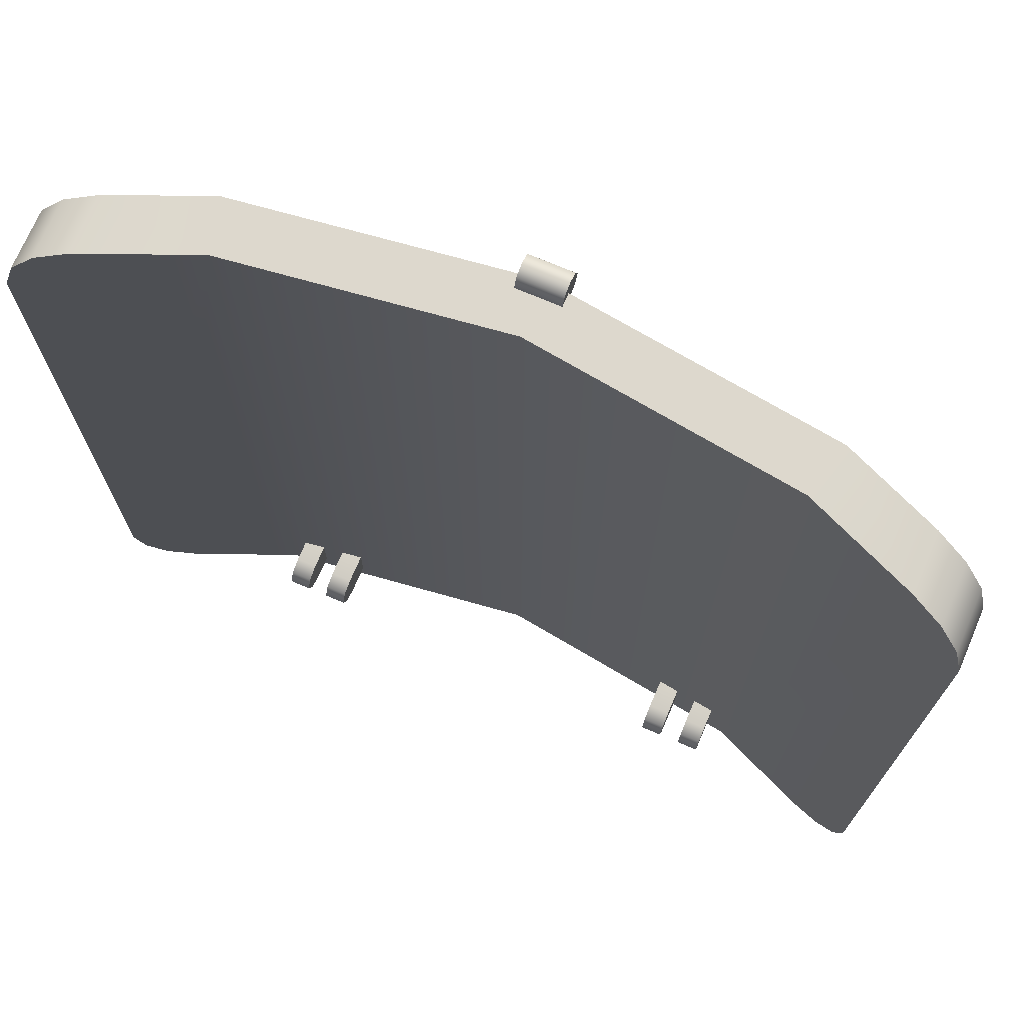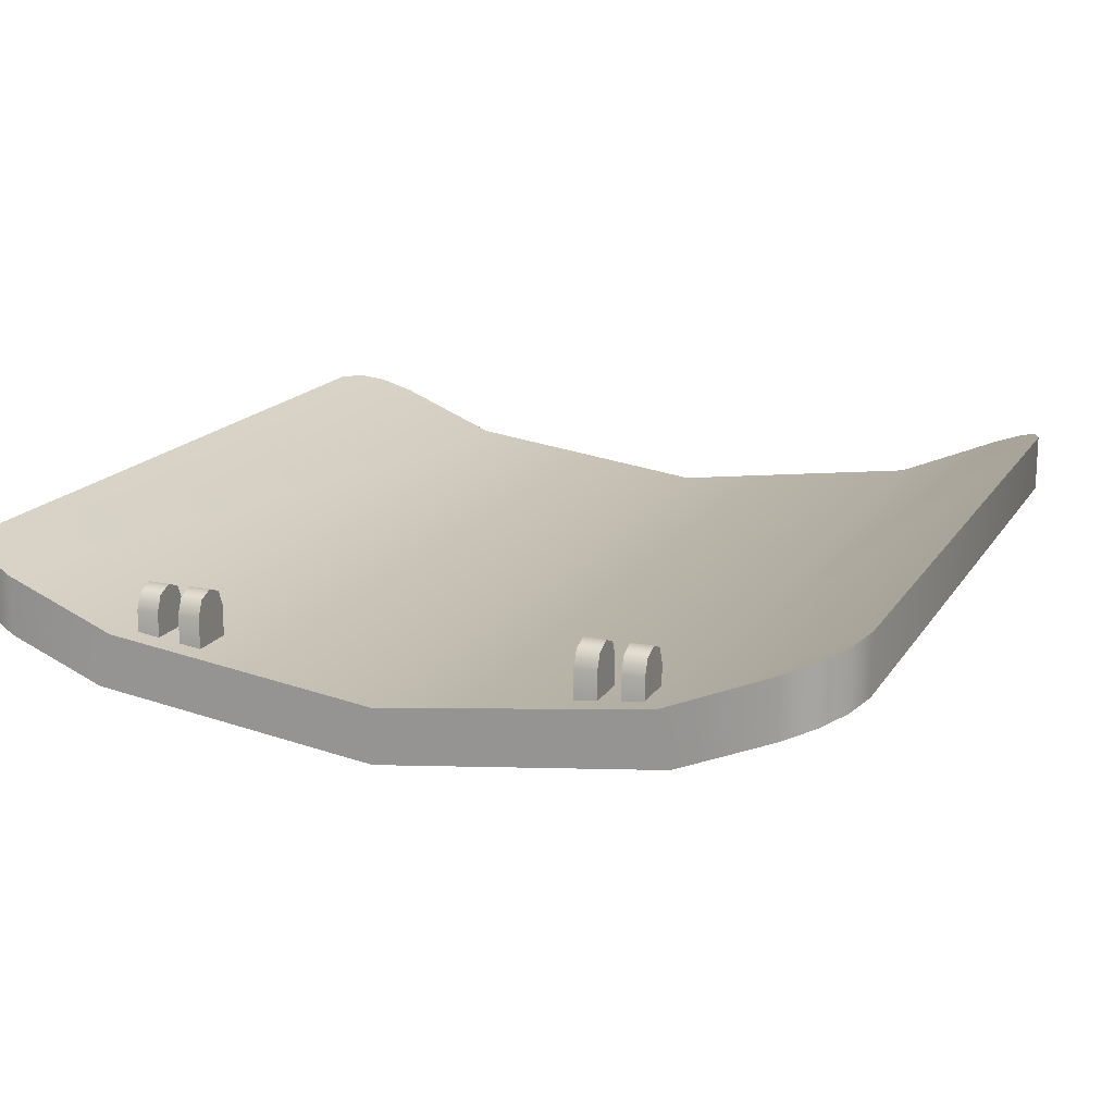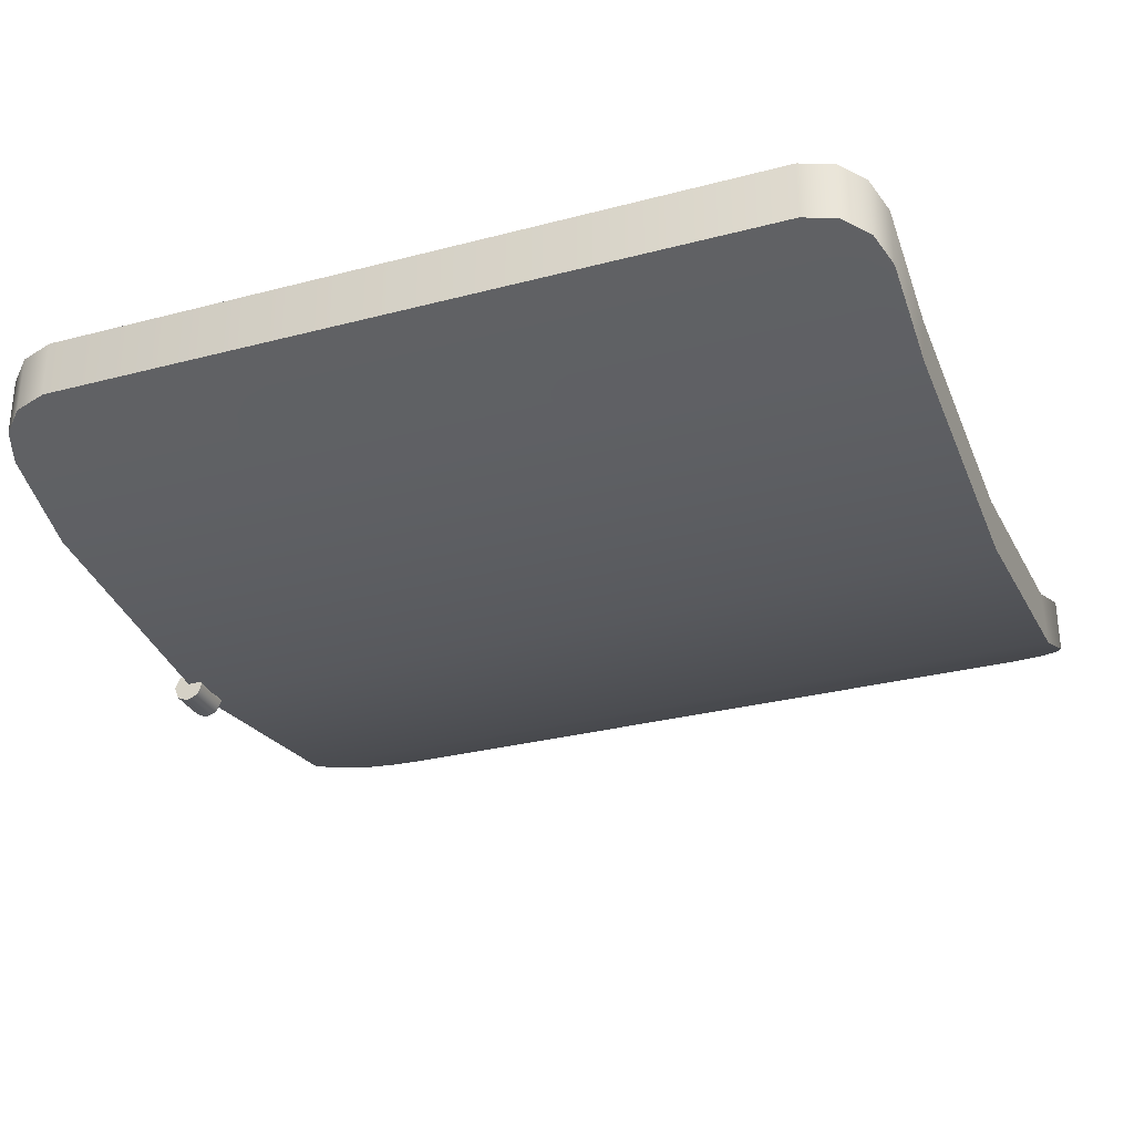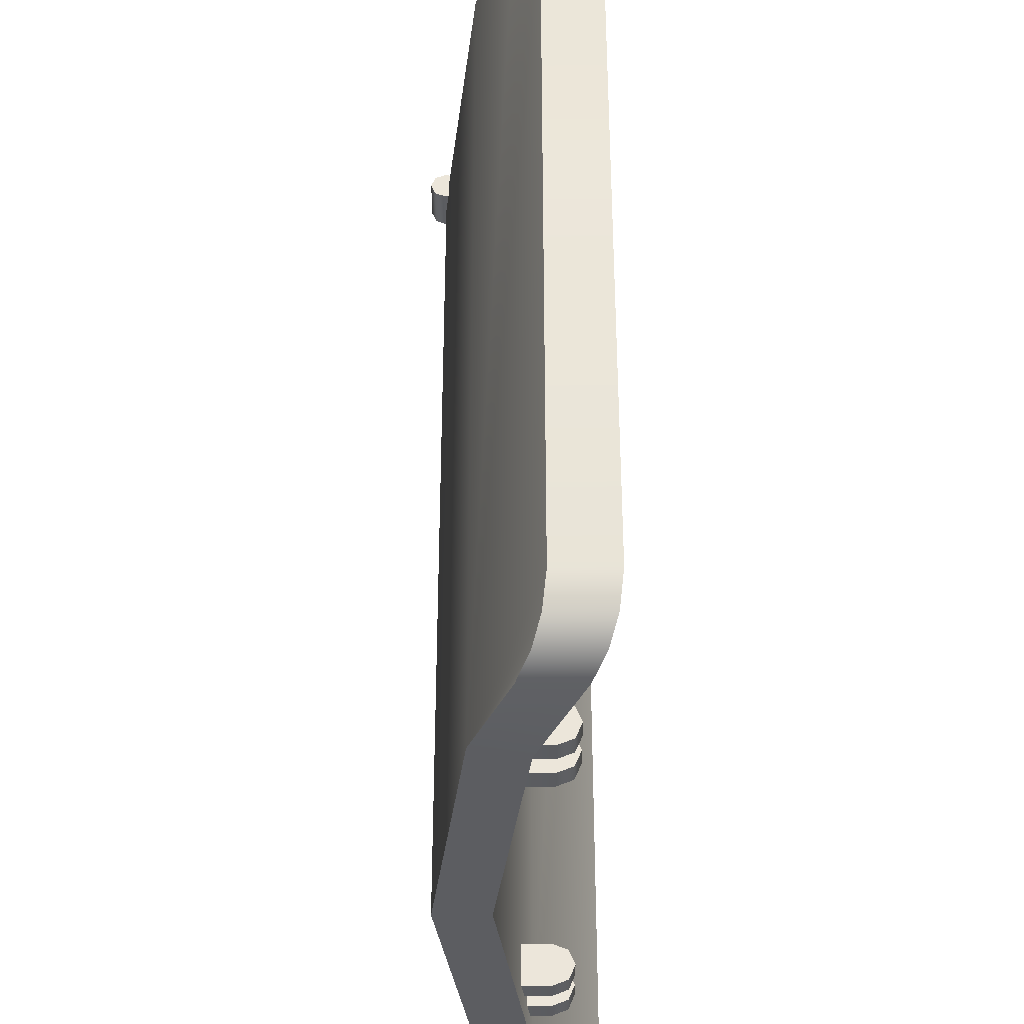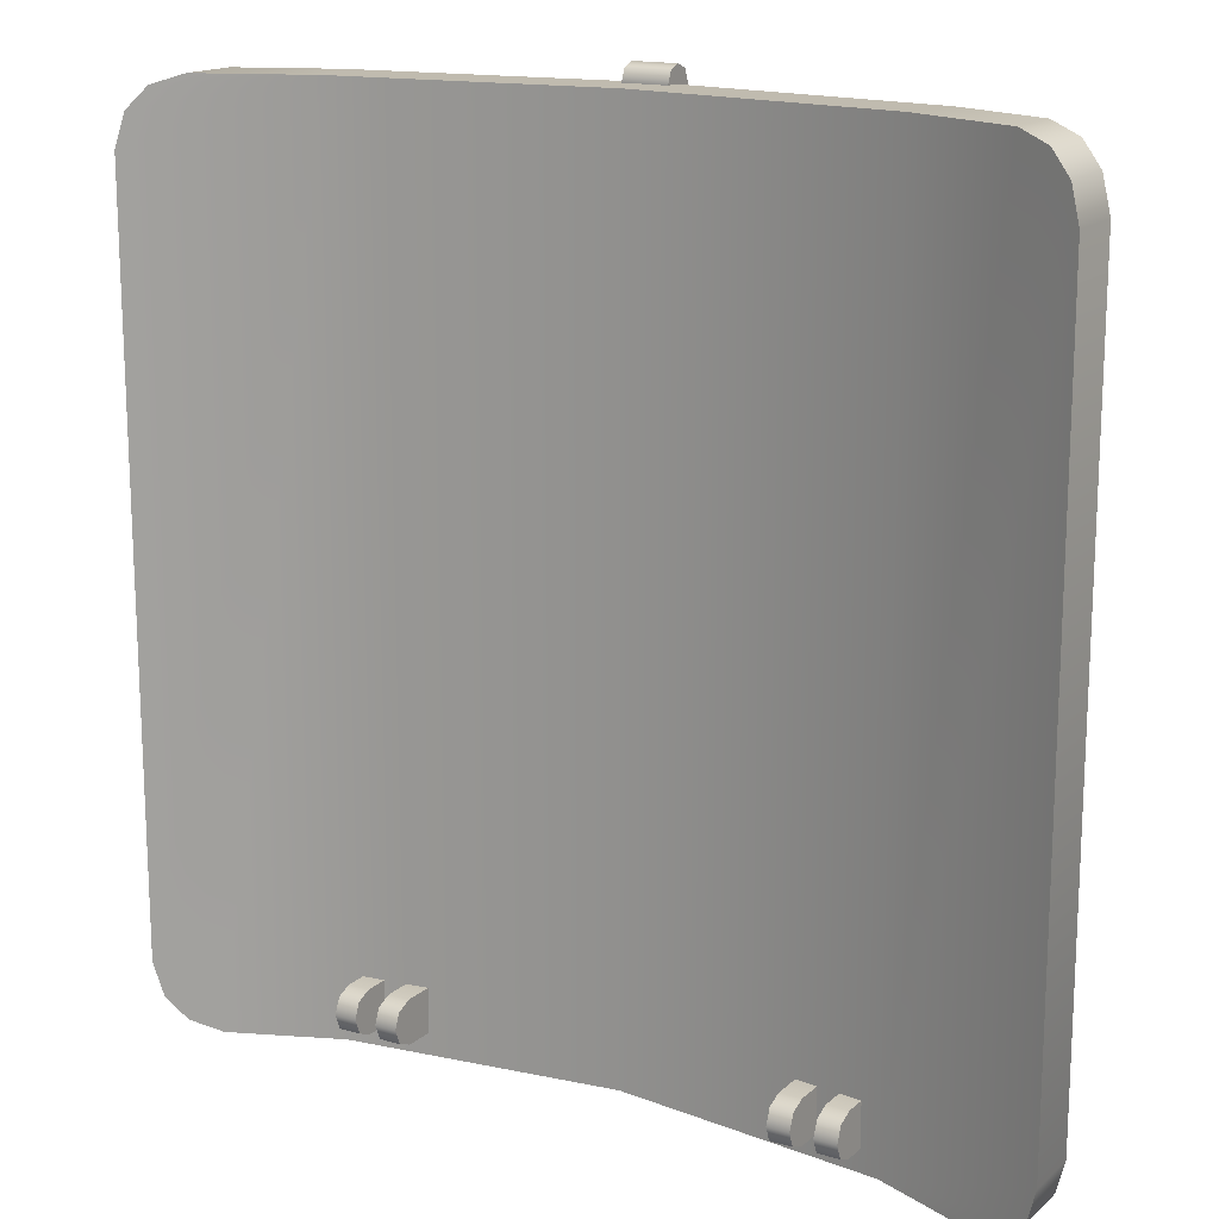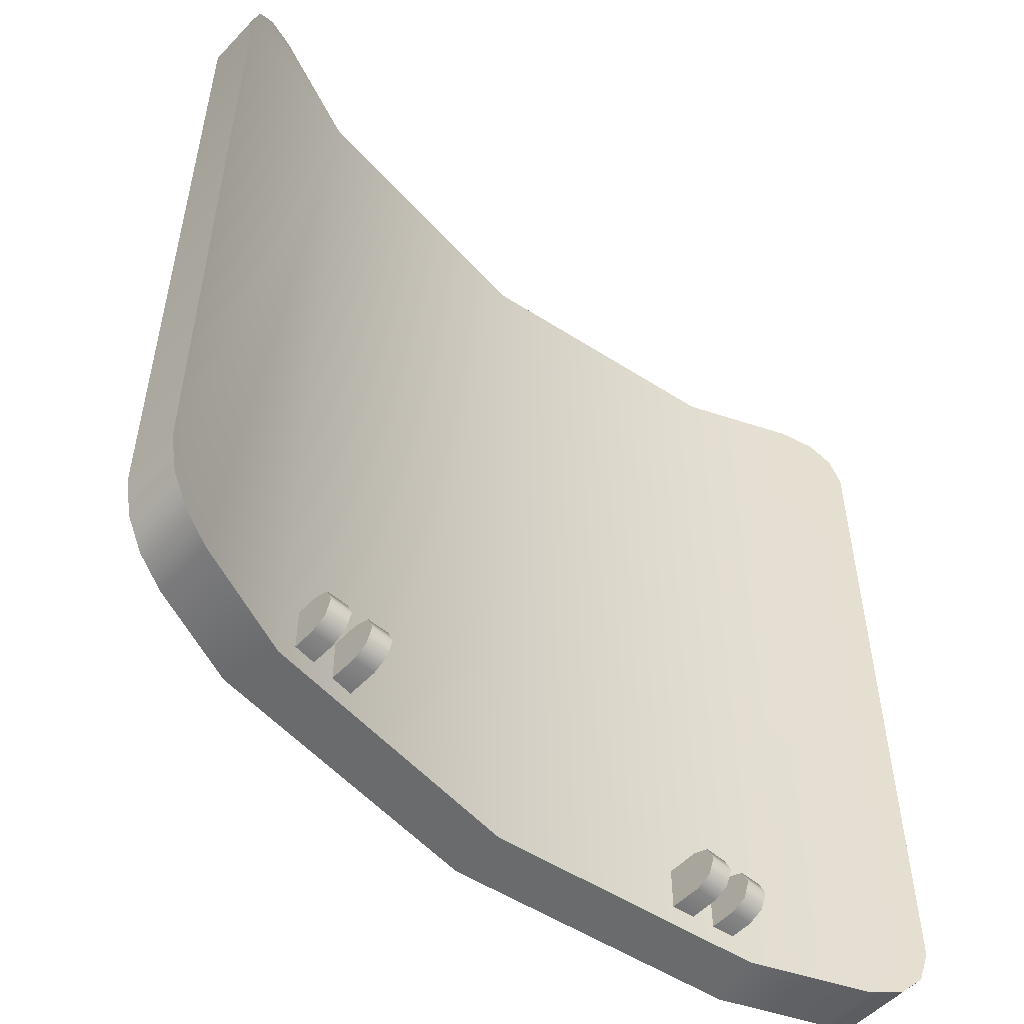
<metadata>
{"format":"obj","ext":"obj","renderer":"f3d","projection":"perspective","resolution":1024,"background":"white","views":[{"elev":72.3,"azim":23.2,"up":"+Y"},{"elev":16.6,"azim":21.9,"up":"+Z"},{"elev":-29.8,"azim":-68.9,"up":"+Z"},{"elev":-36.8,"azim":-89.6,"up":"+Y"},{"elev":16.0,"azim":30.9,"up":"+Y"},{"elev":-53.2,"azim":-42.1,"up":"+Y"}]}
</metadata>
<code>
o 1
v 0.2625 -0.925 0.125
v 0.2625 -0.9323 0.1427
v 0.2625 -0.95 0.15
v 0.2625 -0.9677 0.1427
v 0.2625 -0.975 0.125
v 0.2875 -0.925 0.125
v 0.2875 -0.9323 0.1427
v 0.2875 -0.95 0.15
v 0.2875 -0.9677 0.1427
v 0.2875 -0.975 0.125
v 0.2625 -0.975 0.075
v 0.2625 -0.925 0.075
v 0.2875 -0.925 0.075
v 0.2875 -0.975 0.075
v -0.025 0.01875 0
v -0.025 0.01326 0.01326
v -0.025 0 0.01875
v -0.025 -0.01326 0.01326
v -0.025 -0.01875 0
v -0.025 -0.01326 -0.01326
v -0.025 0 -0.01875
v -0.025 0.01326 -0.01326
v 0.025 0.01875 0
v 0.025 0.01326 0.01326
v 0.025 0 0.01875
v 0.025 -0.01326 0.01326
v 0.025 -0.01875 0
v 0.025 -0.01326 -0.01326
v 0.025 0 -0.01875
v 0.025 0.01326 -0.01326
v -0.025 0 -2.22e-16
v 0.025 0 0
v -1.905e-16 -1 0.0625
v -1.905e-16 0 0.0625
v -0.3073 -1 0.103
v -0.3073 0 0.103
v 0.3073 -1 0.103
v 0.3073 0 0.103
v -1.949e-16 0 0
v -1.949e-16 -1 0
v -0.3235 0 0.04259
v -0.3235 -1 0.04259
v 0.3235 0 0.04259
v 0.3235 -1 0.04259
v -0.5 -0.075 0.1828
v -0.4307 0 0.1541
v -0.4307 -1 0.1541
v -0.5 -0.925 0.1828
v 0.4307 0 0.1541
v 0.5 -0.075 0.1828
v 0.5 -0.925 0.1828
v 0.4307 -1 0.1541
v -0.4307 -1 0.08699
v -0.5 -0.925 0.1157
v -0.5 -0.075 0.1157
v -0.4307 0 0.08699
v 0.5 -0.925 0.1157
v 0.4307 -1 0.08699
v 0.5 -0.075 0.1157
v 0.4307 0 0.08699
v 0.4661 -0.9883 0.1016
v 0.4892 -0.9633 0.1112
v -0.4892 -0.03674 0.1783
v -0.4661 -0.01174 0.1687
v -0.4892 -0.9633 0.1112
v -0.4661 -0.9883 0.1016
v 0.4661 -0.01174 0.1687
v 0.4892 -0.03674 0.1783
v -0.4661 -0.9883 0.1687
v -0.4892 -0.9633 0.1783
v 0.4892 -0.9633 0.1783
v 0.4661 -0.9883 0.1687
v 0.4892 -0.03674 0.1112
v 0.4661 -0.01174 0.1016
v -0.4661 -0.01174 0.1016
v -0.4892 -0.03674 0.1112
v -0.2125 -0.925 0.125
v -0.2125 -0.9323 0.1427
v -0.2125 -0.95 0.15
v -0.2125 -0.9677 0.1427
v -0.2125 -0.975 0.125
v -0.2375 -0.925 0.125
v -0.2375 -0.9323 0.1427
v -0.2375 -0.95 0.15
v -0.2375 -0.9677 0.1427
v -0.2375 -0.975 0.125
v -0.2125 -0.975 0.075
v -0.2125 -0.925 0.075
v -0.2375 -0.925 0.075
v -0.2375 -0.975 0.075
v -0.2625 -0.925 0.125
v -0.2625 -0.9323 0.1427
v -0.2625 -0.95 0.15
v -0.2625 -0.9677 0.1427
v -0.2625 -0.975 0.125
v -0.2875 -0.925 0.125
v -0.2875 -0.9323 0.1427
v -0.2875 -0.95 0.15
v -0.2875 -0.9677 0.1427
v -0.2875 -0.975 0.125
v -0.2625 -0.975 0.075
v -0.2625 -0.925 0.075
v -0.2875 -0.925 0.075
v -0.2875 -0.975 0.075
v 0.2125 -0.925 0.125
v 0.2125 -0.9323 0.1427
v 0.2125 -0.95 0.15
v 0.2125 -0.9677 0.1427
v 0.2125 -0.975 0.125
v 0.2375 -0.925 0.125
v 0.2375 -0.9323 0.1427
v 0.2375 -0.95 0.15
v 0.2375 -0.9677 0.1427
v 0.2375 -0.975 0.125
v 0.2125 -0.975 0.075
v 0.2125 -0.925 0.075
v 0.2375 -0.925 0.075
v 0.2375 -0.975 0.075
g 1_1_auv
f 1 5 4 3 2
f 1 12 11 5
f 7 8 9 10 6
f 10 14 13 6
f 15 31 16
f 16 31 17
f 17 31 18
f 18 31 19
f 19 31 20
f 20 31 21
f 21 31 22
f 22 31 15
f 23 32 30
f 24 32 23
f 25 32 24
f 26 32 25
f 27 32 26
f 28 32 27
f 29 32 28
f 30 32 29
f 33 37 38 34
f 34 36 35 33
f 36 46 64 63 45 48 70 69 47 35
f 37 52 72 71 51 50 68 67 49 38
f 39 43 44 40
f 40 42 41 39
f 42 53 66 65 54 55 76 75 56 41
f 43 60 74 73 59 57 62 61 58 44
f 78 79 80 81 77
f 81 87 88 77
f 82 86 85 84 83
f 82 89 90 86
f 92 93 94 95 91
f 95 101 102 91
f 96 100 99 98 97
f 96 103 104 100
f 105 109 108 107 106
f 105 116 115 109
f 111 112 113 114 110
f 114 118 117 110
f 2 7 6 1
f 3 8 7 2
f 4 9 8 3
f 5 10 9 4
f 5 11 14 10
f 6 13 12 1
f 15 23 30 22
f 16 24 23 15
f 17 25 24 16
f 18 26 25 17
f 19 27 26 18
f 20 28 27 19
f 21 29 28 20
f 22 30 29 21
f 33 40 44 37
f 34 39 41 36
f 35 42 40 33
f 36 41 56 46
f 37 44 58 52
f 38 43 39 34
f 42 35 47 53
f 43 38 49 60
f 45 55 54 48
f 47 69 66 53
f 49 67 74 60
f 51 57 59 50
f 51 71 62 57
f 56 75 64 46
f 59 73 68 50
f 61 72 52 58
f 62 71 72 61
f 63 76 55 45
f 64 75 76 63
f 65 70 48 54
f 66 69 70 65
f 68 73 74 67
f 77 82 83 78
f 77 88 89 82
f 78 83 84 79
f 79 84 85 80
f 80 85 86 81
f 86 90 87 81
f 91 96 97 92
f 91 102 103 96
f 92 97 98 93
f 93 98 99 94
f 94 99 100 95
f 100 104 101 95
f 106 111 110 105
f 107 112 111 106
f 108 113 112 107
f 109 114 113 108
f 109 115 118 114
f 110 117 116 105

</code>
